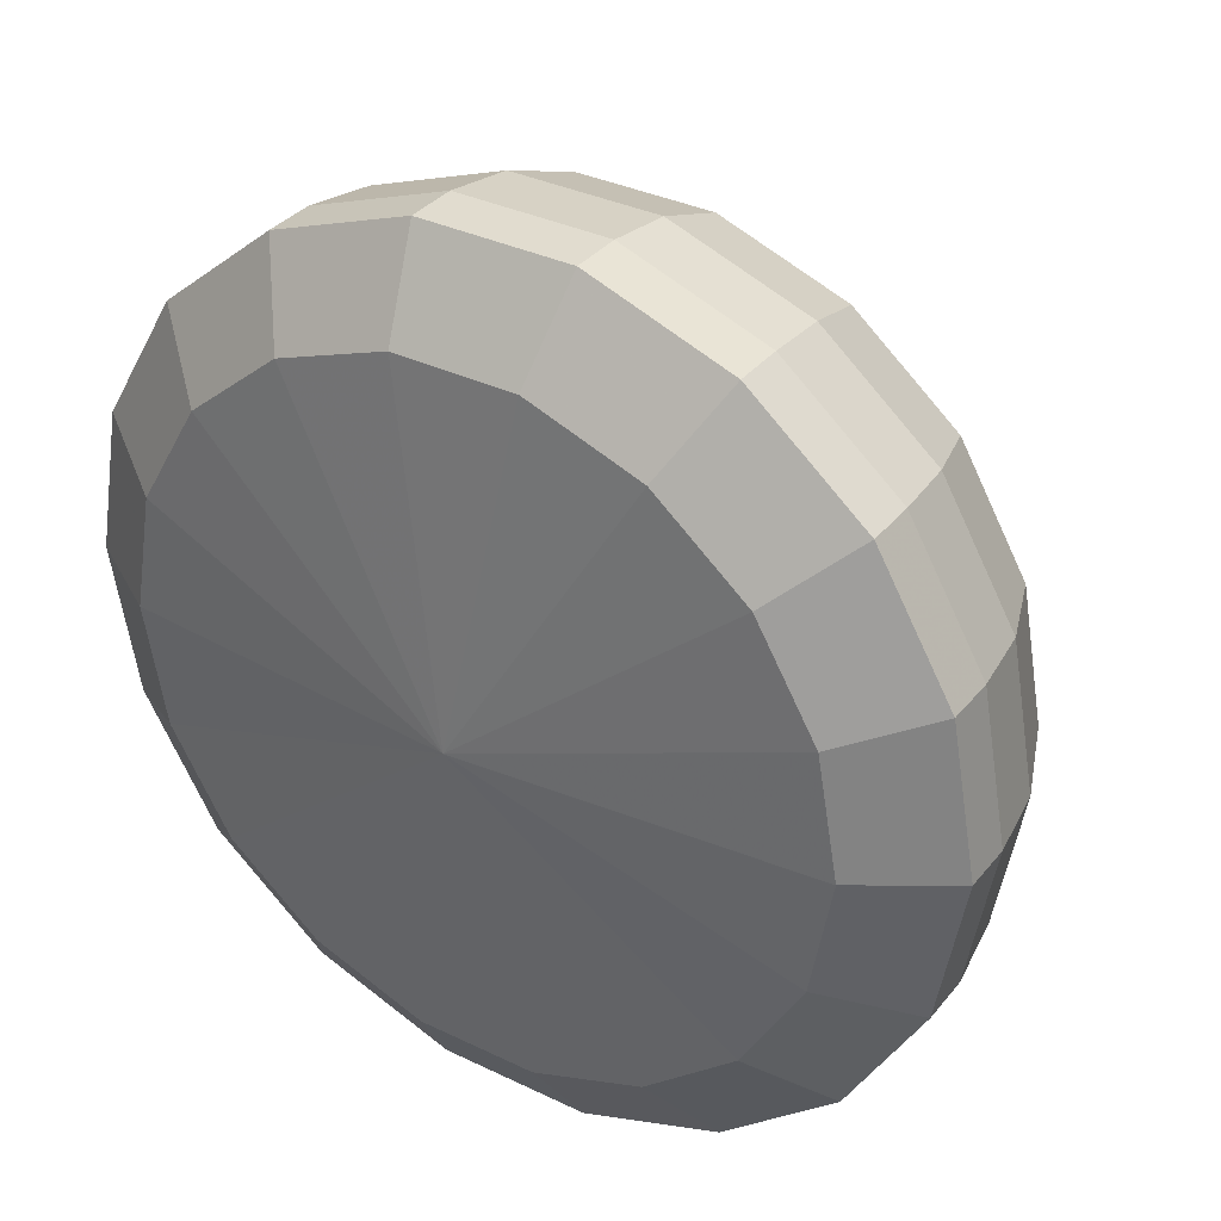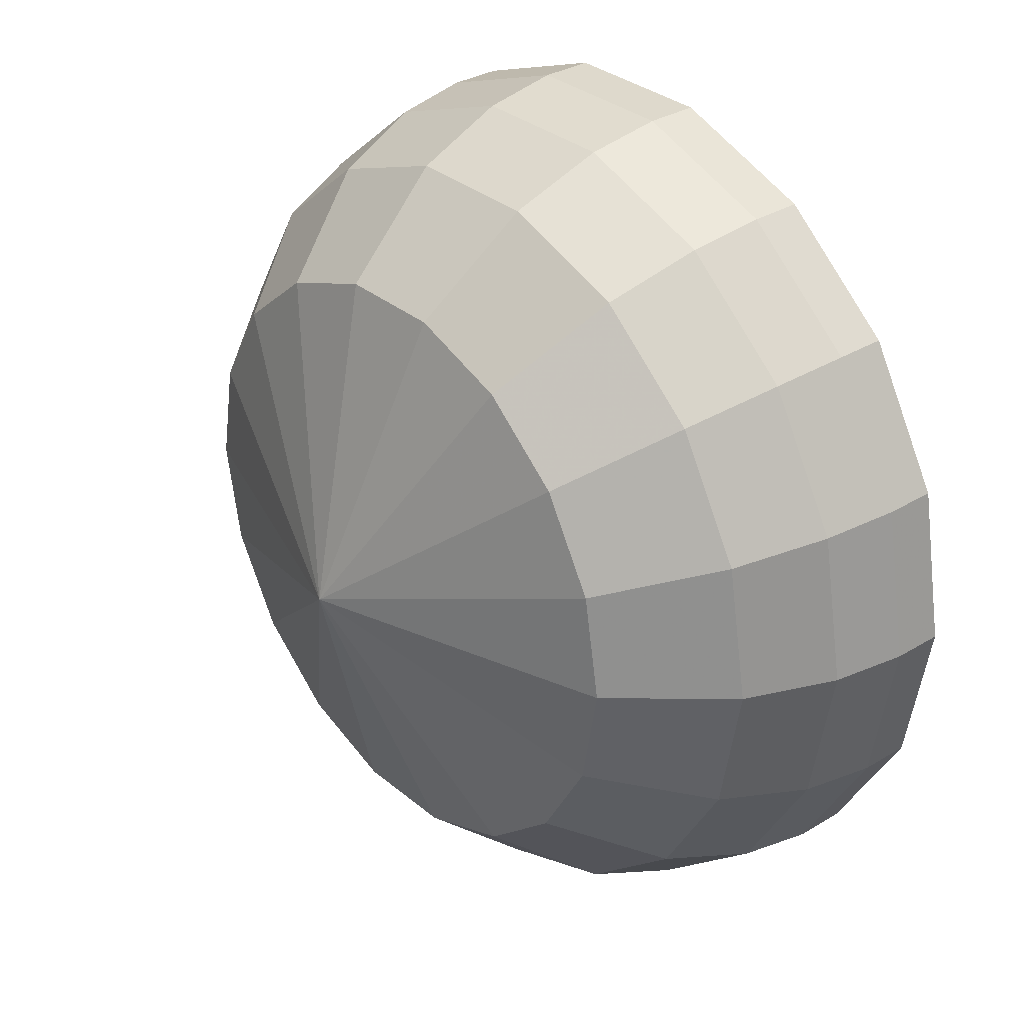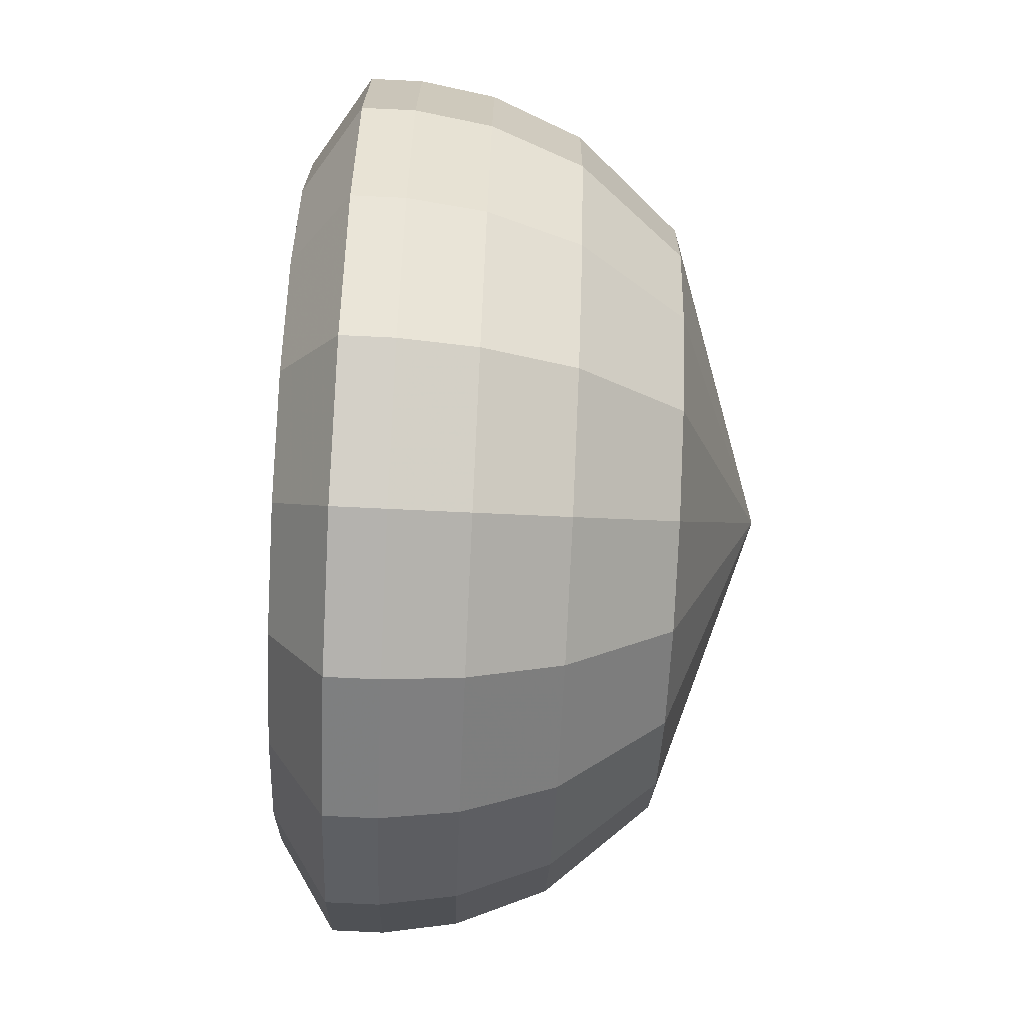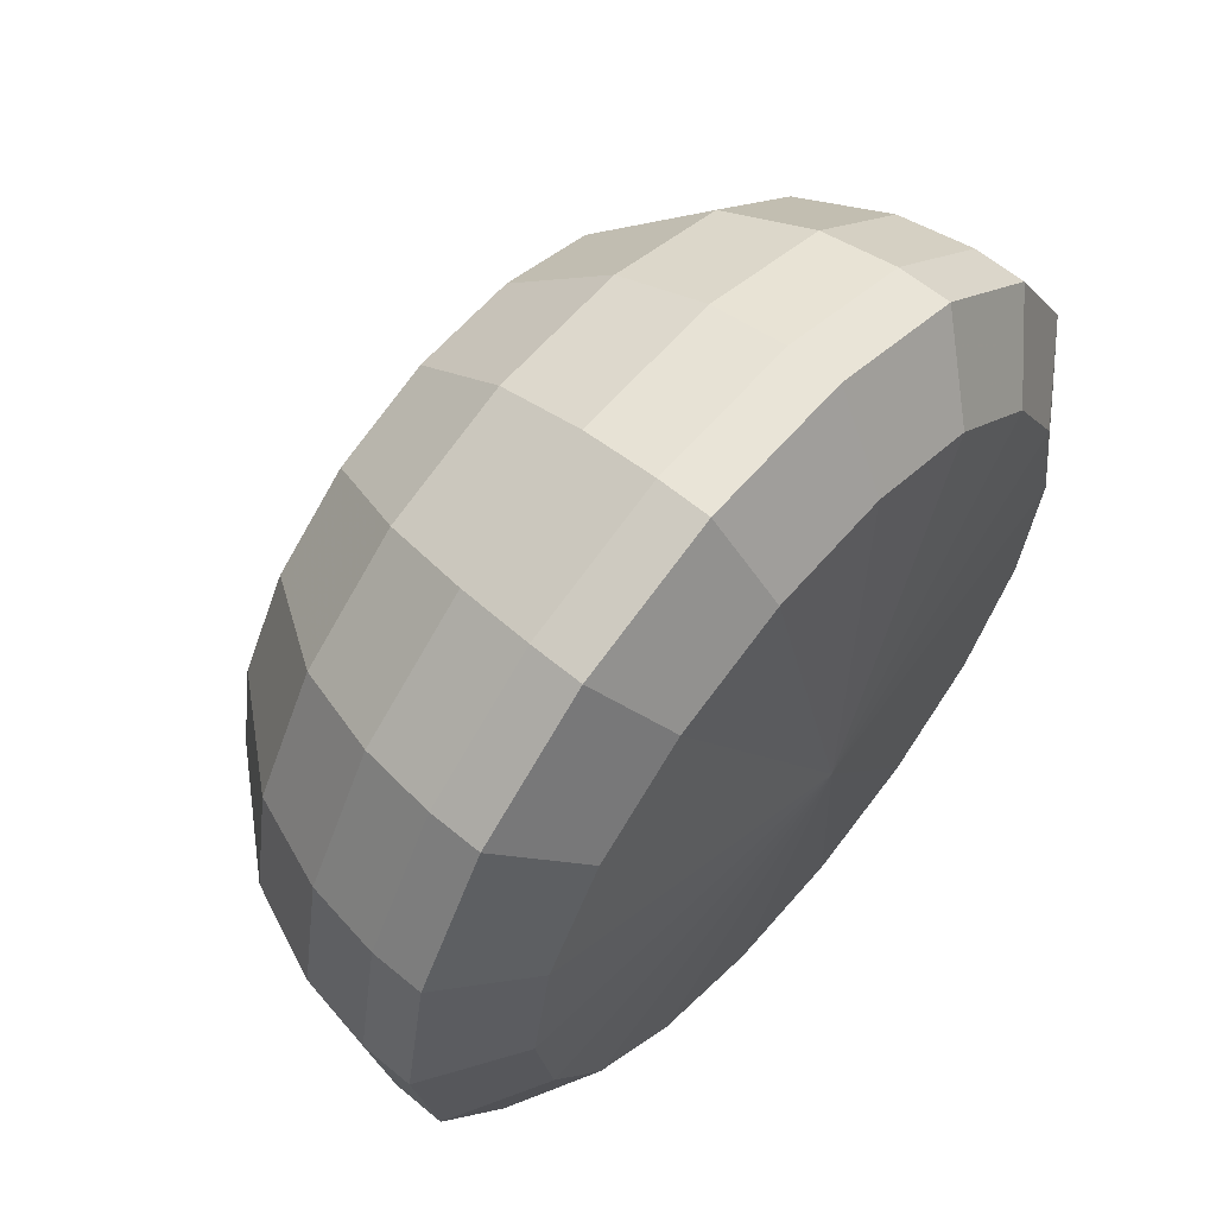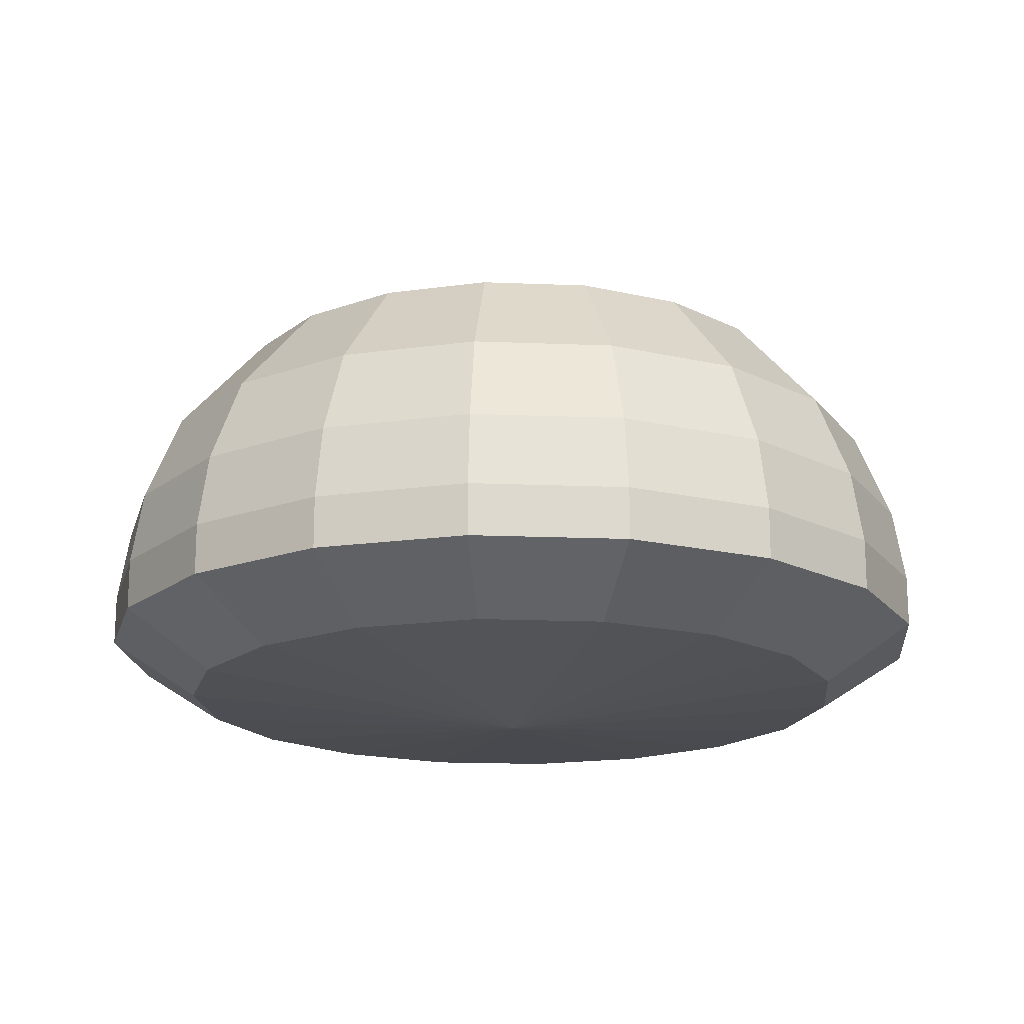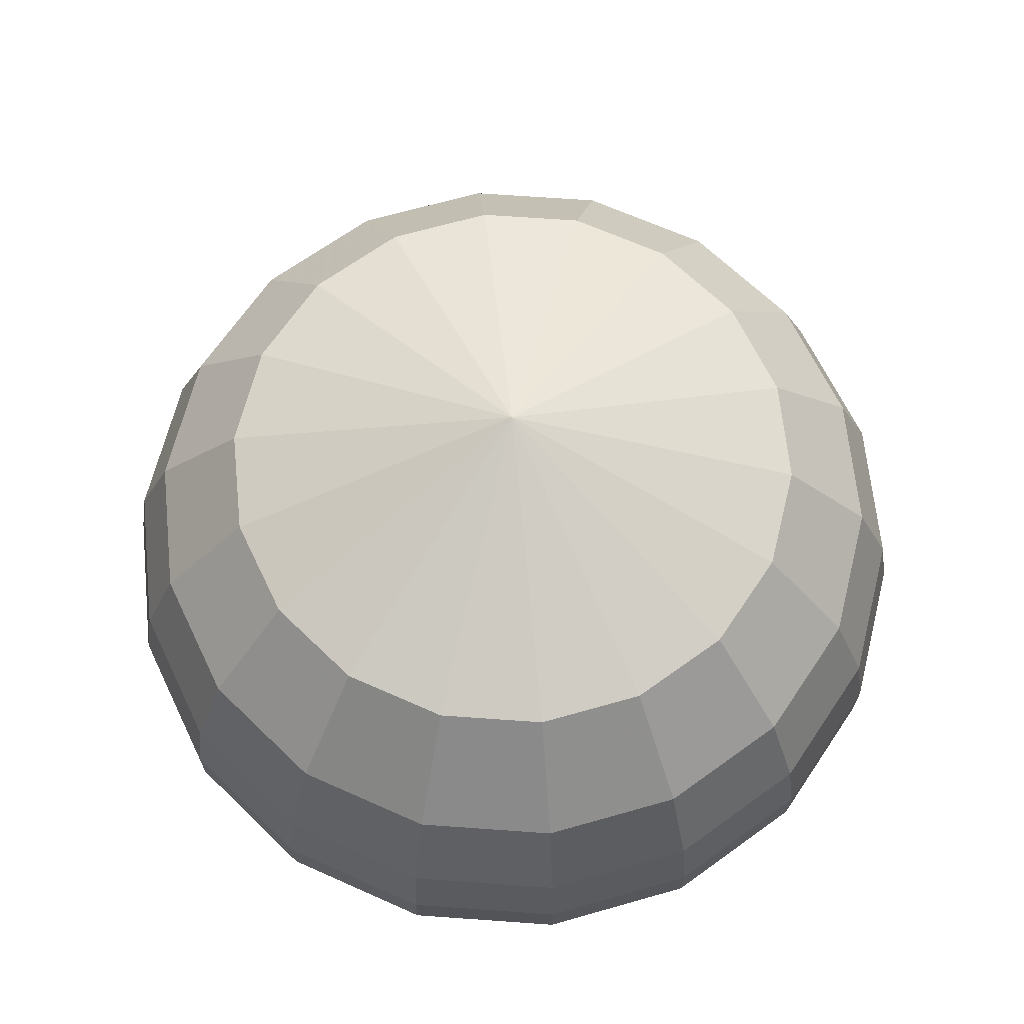
<metadata>
{"format":"obj","ext":"obj","renderer":"f3d","projection":"perspective","resolution":1024,"background":"white","views":[{"elev":34.4,"azim":-147.0,"up":"+Y"},{"elev":32.0,"azim":49.4,"up":"+Y"},{"elev":-79.7,"azim":-92.7,"up":"+Y"},{"elev":61.1,"azim":130.4,"up":"+Y"},{"elev":-17.8,"azim":95.4,"up":"+Z"},{"elev":67.0,"azim":-75.9,"up":"+Z"}]}
</metadata>
<code>
g skura_skybox_lu01
v -487.2 177.3 0.2428
v -518.5 6.5e-05 60.58
v -518.4 6.5e-05 0.2428
v -487.2 177.3 60.58
v -397.1 333.2 0.2428
v -397.2 333.3 60.58
v -259.2 449 0.2428
v -259.2 449 60.58
v -90.02 510.6 0.2428
v -90.03 510.6 60.58
v 90.02 510.6 0.2428
v 90.03 510.6 60.58
v -487.2 -177.3 60.58
v -487.2 -177.3 0.2428
v -397.2 -333.3 60.58
v -397.1 -333.2 0.2428
v -259.2 -449 60.58
v -259.2 -449 0.2428
v -90.03 -510.6 60.58
v -90.02 -510.6 0.2428
v 90.03 -510.6 60.58
v 90.03 -510.6 0.2428
v 259.2 -449 60.58
v 259.2 -449 0.2428
v 397.2 -333.3 60.58
v 397.1 -333.2 0.2428
v 487.2 -177.3 60.58
v 487.2 -177.3 0.2428
v 518.5 0.000143 60.58
v 518.4 0.000144 0.2428
v 487.2 177.3 60.58
v 487.2 177.3 0.2428
v 397.2 333.3 60.58
v 397.1 333.2 0.2428
v 259.2 449 60.58
v 259.2 449 0.2428
v 90.03 510.6 60.58
v 90.02 510.6 0.2428
v 206.8 358.3 -67.06
v 71.83 407.4 -67.06
v 316.9 265.9 -67.06
v 388.7 141.5 -67.06
v 413.7 0.000131 -67.06
v 388.7 -141.5 -67.06
v 316.9 -265.9 -67.06
v 206.8 -358.2 -67.06
v 71.83 -407.4 -67.06
v -71.83 -407.4 -67.06
v -206.8 -358.3 -67.06
v -316.9 -265.9 -67.06
v -388.7 -141.5 -67.06
v -413.7 6.9e-05 -67.06
v -388.7 141.5 -67.06
v -316.9 265.9 -67.06
v -206.8 358.3 -67.06
v -71.83 407.4 -67.06
v 71.83 407.4 -67.06
v 0.4529 2.298 -103.8
v 0.4529 2.298 -103.8
v -504 6.2e-05 147.7
v -473.6 172.4 147.7
v -386.1 324 147.7
v -252 436.5 147.7
v -87.52 496.3 147.7
v 87.52 496.3 147.7
v -473.6 -172.4 147.7
v -386.1 -324 147.7
v -252 -436.5 147.7
v -87.52 -496.3 147.7
v 87.52 -496.3 147.7
v 252 -436.5 147.7
v 386.1 -324 147.7
v 473.6 -172.4 147.7
v 504 0.000139 147.7
v 473.6 172.4 147.7
v 386.1 324 147.7
v 252 436.5 147.7
v 87.52 496.3 147.7
v 80.01 453.8 252.9
v 230.4 399 252.9
v 353 296.2 252.9
v 433 157.6 252.9
v 460.8 0.000126 252.9
v 433 -157.6 252.9
v 353 -296.2 252.9
v 230.4 -399 252.9
v 80.01 -453.8 252.9
v -80.01 -453.8 252.9
v -230.4 -399 252.9
v -353 -296.2 252.9
v -433 -157.6 252.9
v -460.8 5.7e-05 252.9
v -433 157.6 252.9
v -353 296.2 252.9
v -230.4 399 252.9
v -80.01 453.8 252.9
v 80.01 453.8 252.9
v -354.7 4.2e-05 373.3
v -333.3 121.3 373.3
v -271.7 228 373.3
v -177.4 307.2 373.3
v -61.59 349.3 373.3
v 61.59 349.3 373.3
v 0.000161 1e-06 489.2
v -333.3 -121.3 373.3
v -271.7 -228 373.3
v -177.4 -307.2 373.3
v -61.59 -349.3 373.3
v 61.59 -349.3 373.3
v 177.4 -307.2 373.3
v 271.7 -228 373.3
v 333.3 -121.3 373.3
v 354.7 9.5e-05 373.3
v 333.3 121.3 373.3
v 271.7 228 373.3
v 177.4 307.2 373.3
v 61.59 349.3 373.3
f 1 2 3
f 2 1 4
f 5 4 1
f 4 5 6
f 7 6 5
f 6 7 8
f 9 8 7
f 8 9 10
f 11 10 9
f 10 11 12
f 13 3 2
f 3 13 14
f 15 14 13
f 14 15 16
f 17 16 15
f 16 17 18
f 19 18 17
f 18 19 20
f 21 20 19
f 20 21 22
f 23 22 21
f 22 23 24
f 25 24 23
f 24 25 26
f 27 26 25
f 26 27 28
f 29 28 27
f 28 29 30
f 31 30 29
f 30 31 32
f 33 32 31
f 32 33 34
f 35 34 33
f 34 35 36
f 37 36 35
f 36 37 38
f 38 39 36
f 39 38 40
f 41 36 39
f 36 41 34
f 42 34 41
f 34 42 32
f 43 32 42
f 32 43 30
f 44 30 43
f 30 44 28
f 45 28 44
f 28 45 26
f 46 26 45
f 26 46 24
f 47 24 46
f 24 47 22
f 48 22 47
f 22 48 20
f 49 20 48
f 20 49 18
f 50 18 49
f 18 50 16
f 51 16 50
f 16 51 14
f 52 14 51
f 14 52 3
f 53 3 52
f 3 53 1
f 54 1 53
f 1 54 5
f 55 5 54
f 5 55 7
f 56 7 55
f 7 56 9
f 57 9 56
f 9 57 11
f 52 58 53
f 53 58 54
f 54 58 55
f 55 58 56
f 56 58 57
f 51 58 52
f 50 58 51
f 49 59 50
f 48 59 49
f 47 59 48
f 46 59 47
f 45 59 46
f 44 59 45
f 43 59 44
f 42 59 43
f 41 59 42
f 39 59 41
f 40 59 39
f 60 4 61
f 4 60 2
f 6 61 4
f 61 6 62
f 8 62 6
f 62 8 63
f 10 63 8
f 63 10 64
f 12 64 10
f 64 12 65
f 66 2 60
f 2 66 13
f 67 13 66
f 13 67 15
f 68 15 67
f 15 68 17
f 69 17 68
f 17 69 19
f 70 19 69
f 19 70 21
f 71 21 70
f 21 71 23
f 72 23 71
f 23 72 25
f 73 25 72
f 25 73 27
f 74 27 73
f 27 74 29
f 75 29 74
f 29 75 31
f 76 31 75
f 31 76 33
f 77 33 76
f 33 77 35
f 78 35 77
f 35 78 37
f 77 79 78
f 79 77 80
f 76 80 77
f 80 76 81
f 75 81 76
f 81 75 82
f 74 82 75
f 82 74 83
f 73 83 74
f 83 73 84
f 72 84 73
f 84 72 85
f 71 85 72
f 85 71 86
f 70 86 71
f 86 70 87
f 69 87 70
f 87 69 88
f 68 88 69
f 88 68 89
f 67 89 68
f 89 67 90
f 66 90 67
f 90 66 91
f 60 91 66
f 91 60 92
f 61 92 60
f 92 61 93
f 62 93 61
f 93 62 94
f 63 94 62
f 94 63 95
f 64 95 63
f 95 64 96
f 65 96 64
f 96 65 97
f 93 98 92
f 98 93 99
f 94 99 93
f 99 94 100
f 95 100 94
f 100 95 101
f 96 101 95
f 101 96 102
f 97 102 96
f 102 97 103
f 99 104 98
f 100 104 99
f 101 104 100
f 102 104 101
f 103 104 102
f 98 104 105
f 105 92 98
f 92 105 91
f 106 91 105
f 105 104 106
f 91 106 90
f 107 90 106
f 106 104 107
f 90 107 89
f 108 89 107
f 107 104 108
f 89 108 88
f 109 88 108
f 108 104 109
f 88 109 87
f 110 87 109
f 109 104 110
f 87 110 86
f 111 86 110
f 110 104 111
f 86 111 85
f 112 85 111
f 85 112 84
f 113 84 112
f 84 113 83
f 114 83 113
f 83 114 82
f 115 82 114
f 82 115 81
f 116 81 115
f 81 116 80
f 117 80 116
f 80 117 79
f 116 104 117
f 115 104 116
f 114 104 115
f 113 104 114
f 112 104 113
f 111 104 112

</code>
